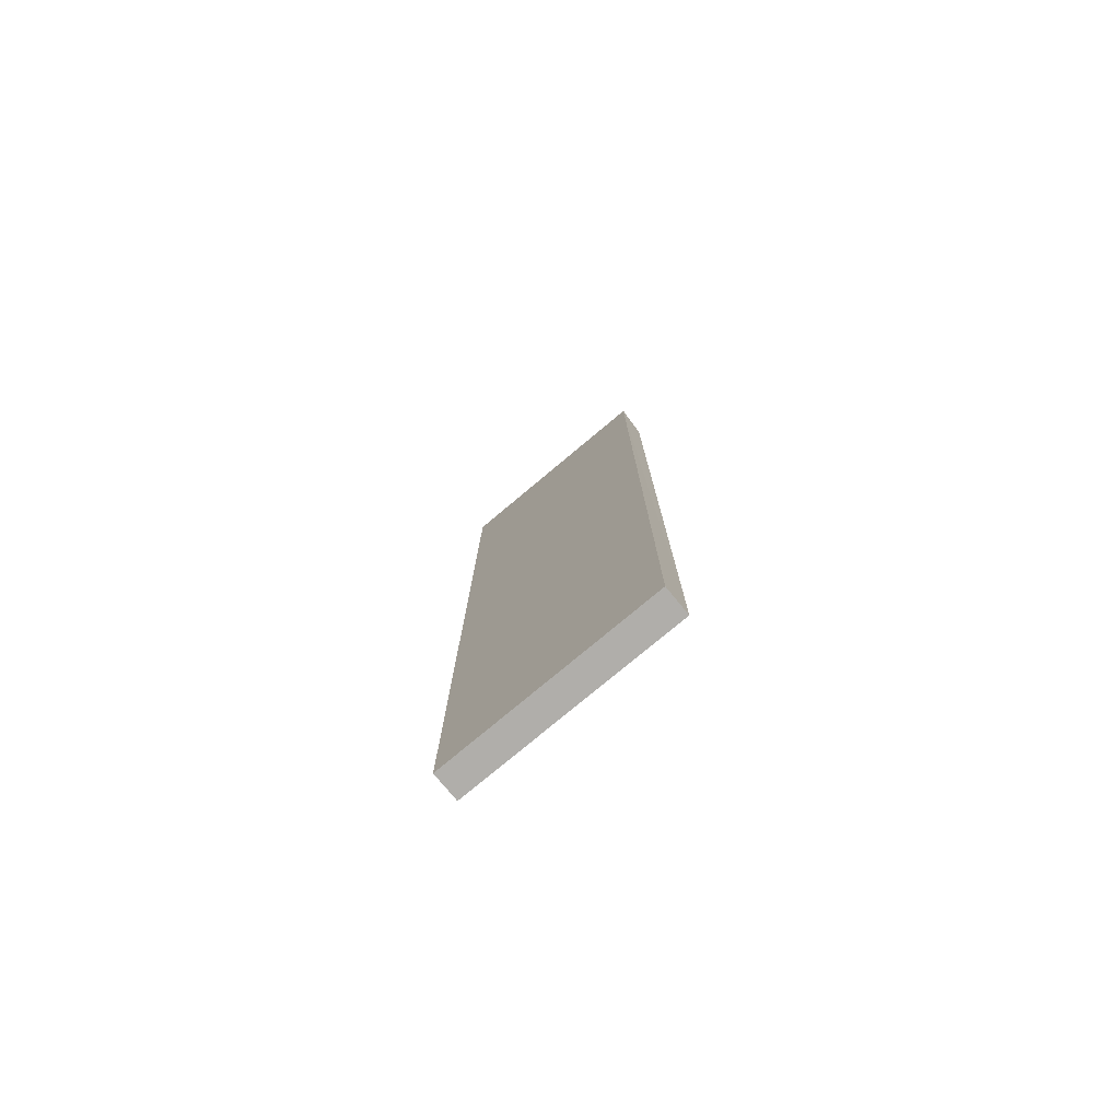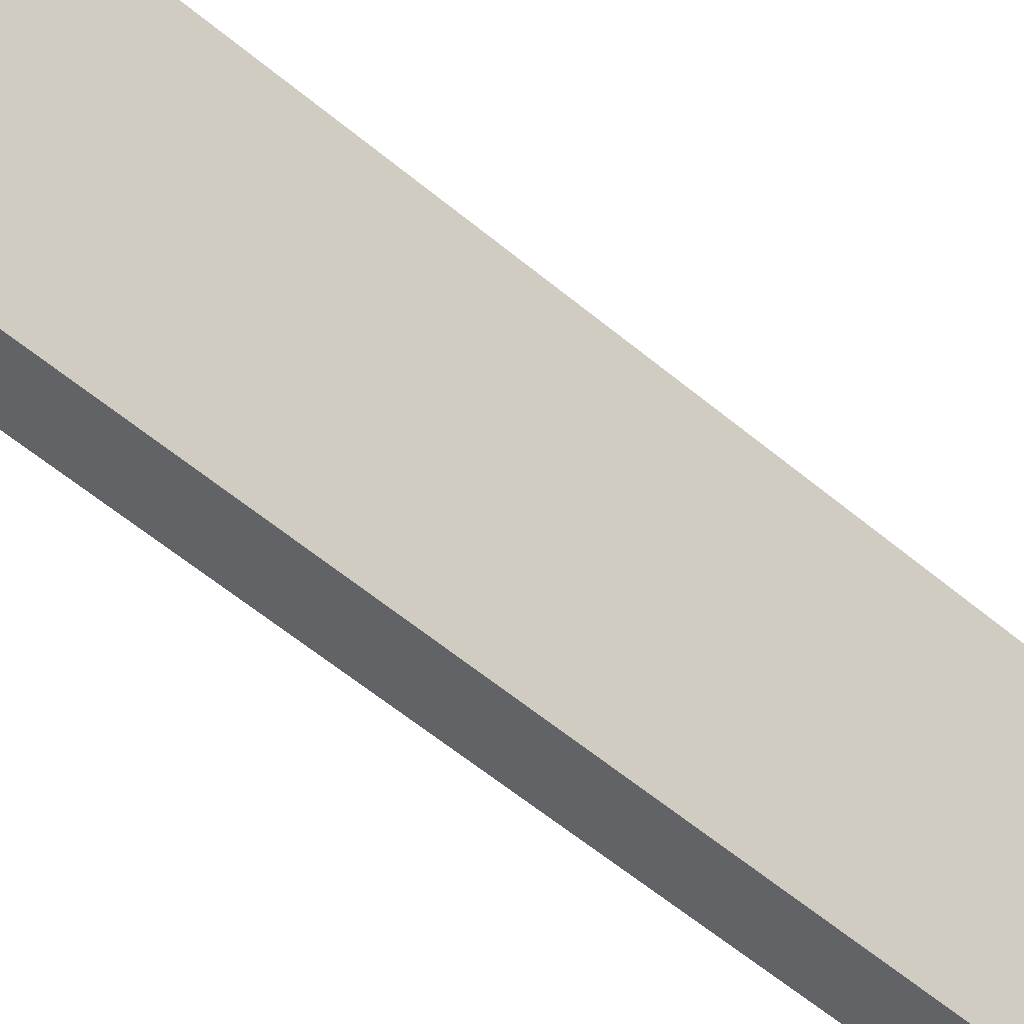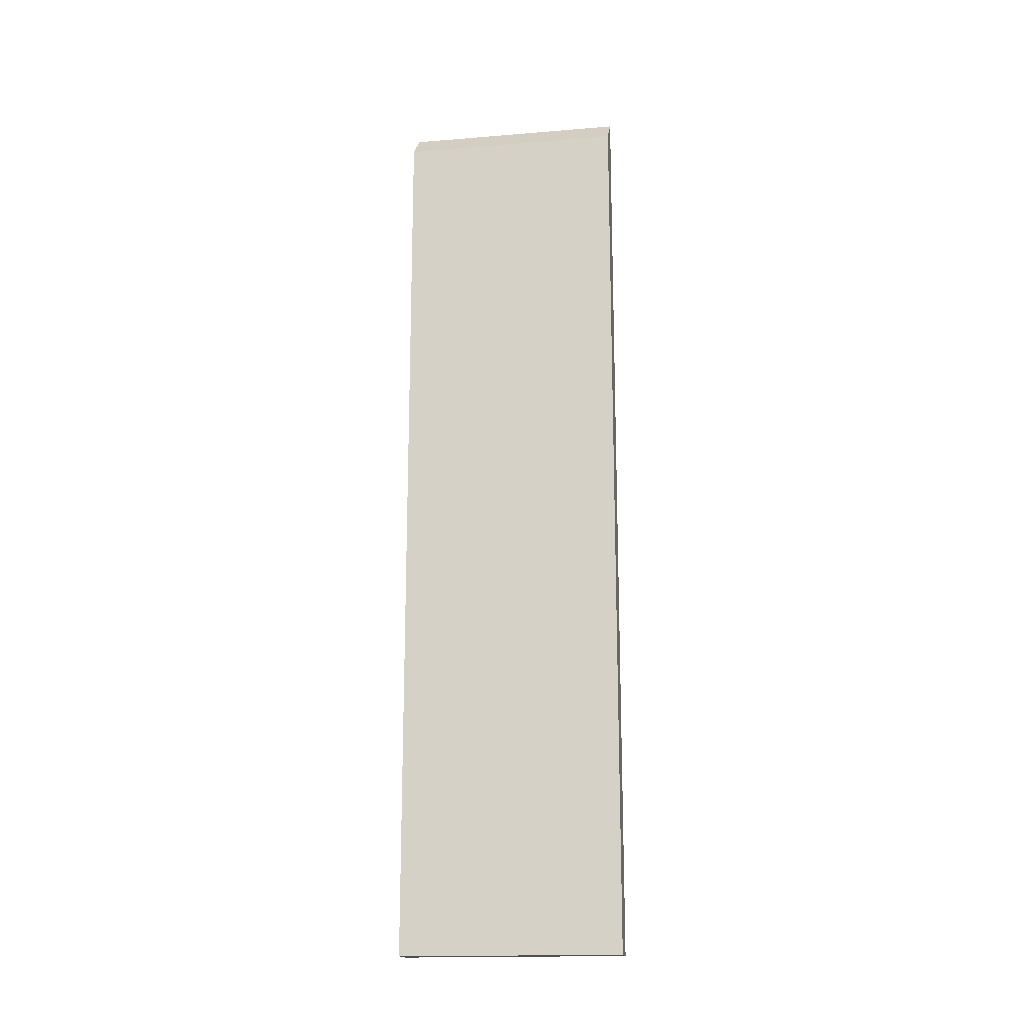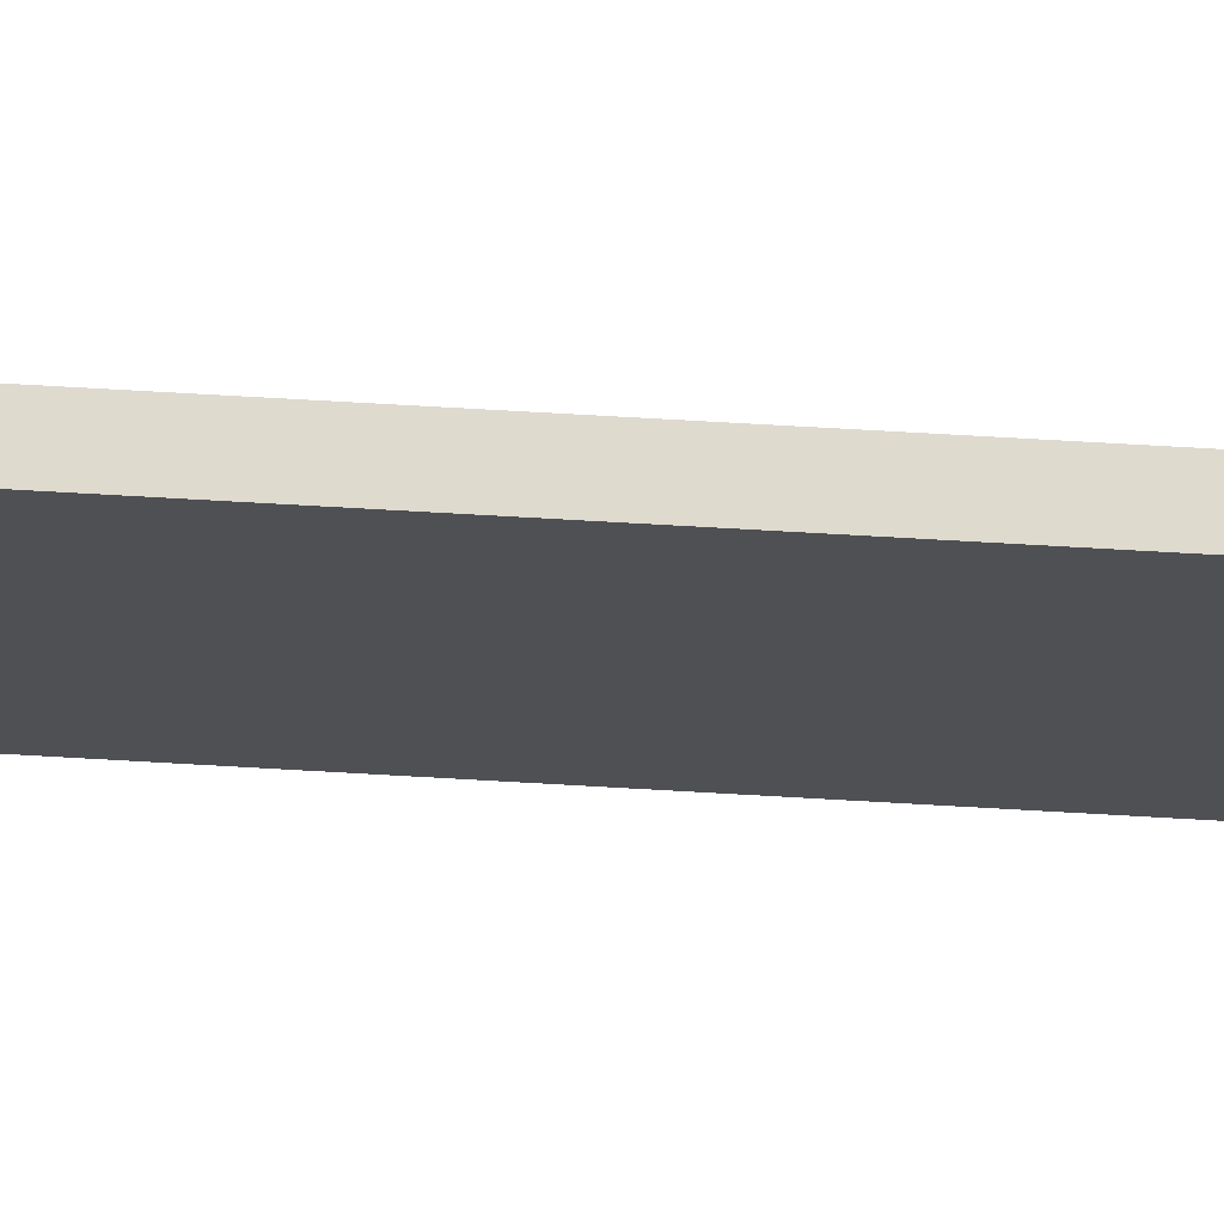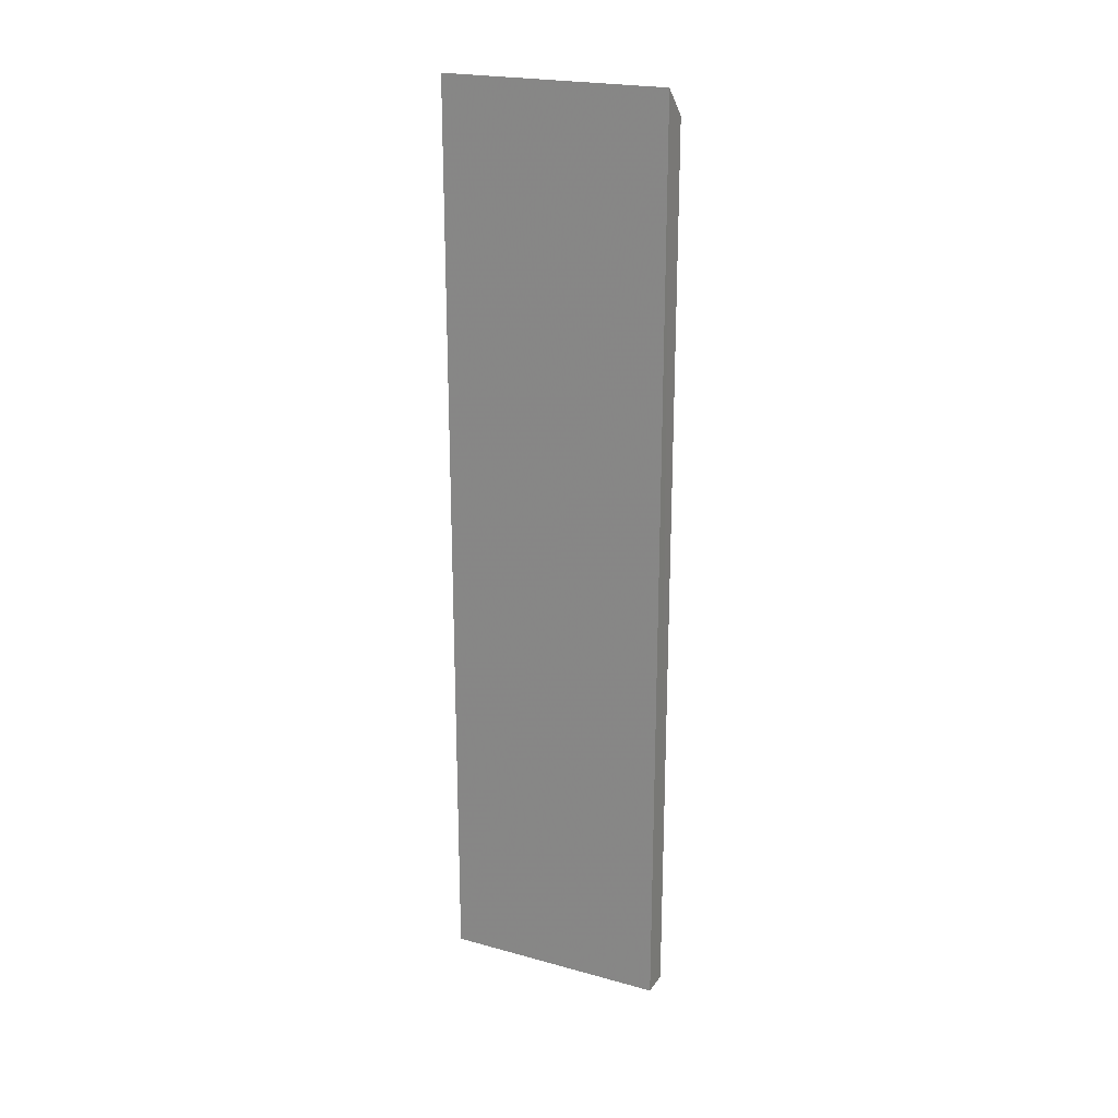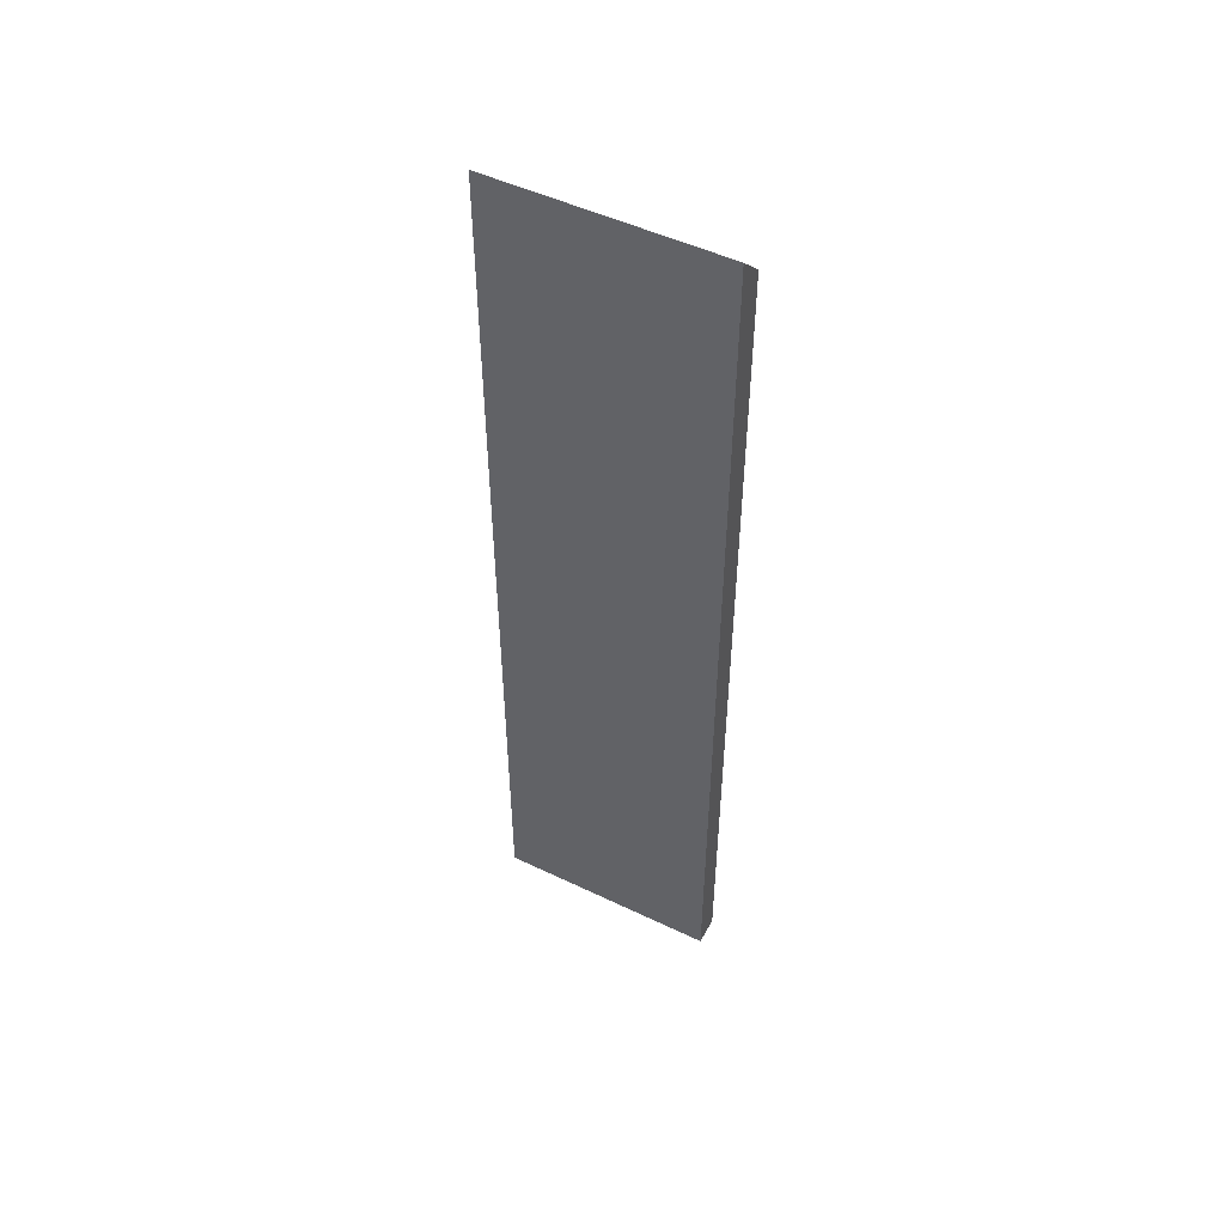
<metadata>
{"format":"obj","ext":"obj","renderer":"f3d","projection":"perspective","resolution":1024,"background":"white","views":[{"elev":-77.5,"azim":129.9,"up":"+Y"},{"elev":-50.8,"azim":46.5,"up":"+Z"},{"elev":-16.9,"azim":-80.6,"up":"+Y"},{"elev":71.2,"azim":93.3,"up":"+Z"},{"elev":22.0,"azim":115.5,"up":"+Y"},{"elev":50.2,"azim":117.7,"up":"+Y"}]}
</metadata>
<code>
o 2768
v 2244 1876 9.535
v 2244 1876 9.615
v 2244 1876 9.535
v 2244 1876 9.535
v 2244 1876 9.535
v 2244 1876 9.615
v 2244 1876 9.615
v 2244 1876 9.615
v 2244 1876 9.615
v 2244 1876 9.615
v 2244 1876 9.535
v 2244 1876 9.535
v 2244 1876 9.615
v 2244 1876 9.535
v 2244 1876 9.535
f 1 2 3
f 1 4 5
f 6 4 3
f 1 7 8
f 6 7 9
f 10 4 9
f 10 2 8
f 6 11 8
f 12 2 9
f 12 11 3
f 13 11 14
f 12 13 15

</code>
